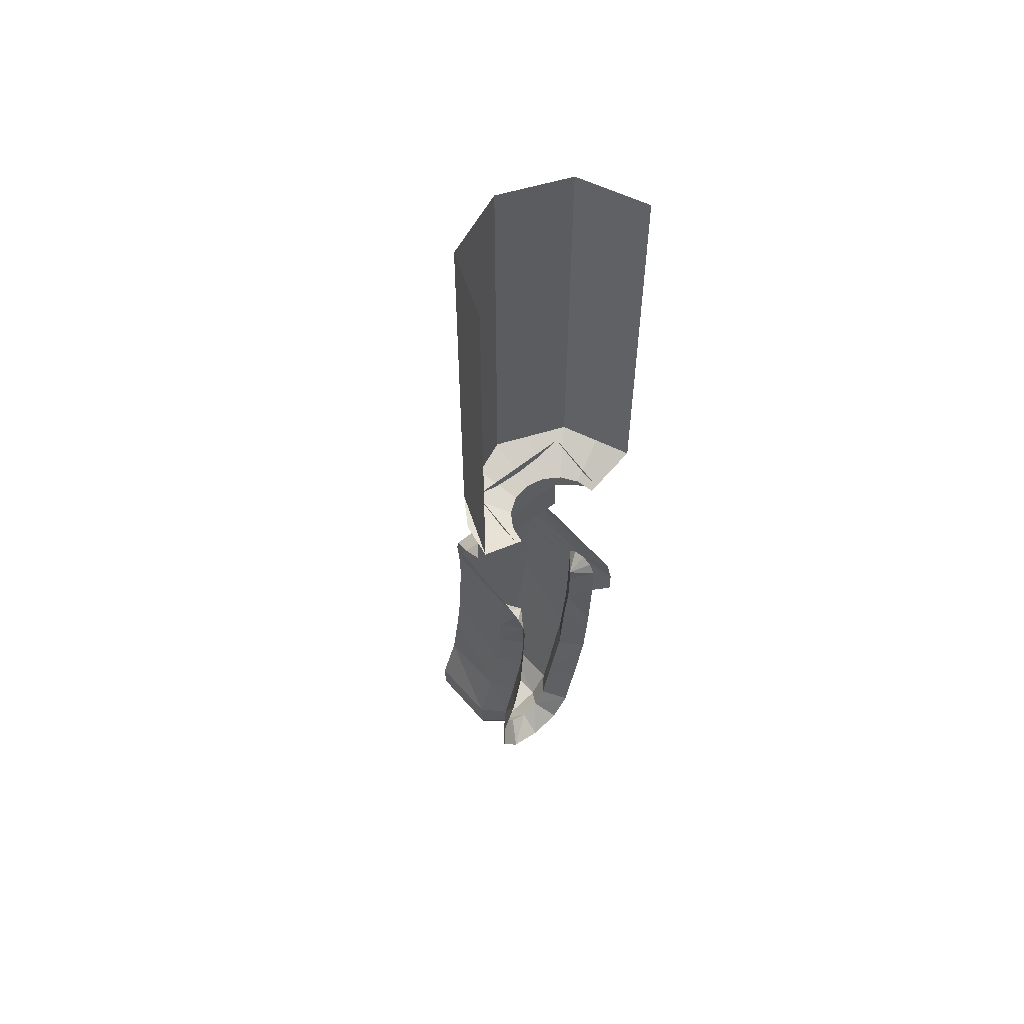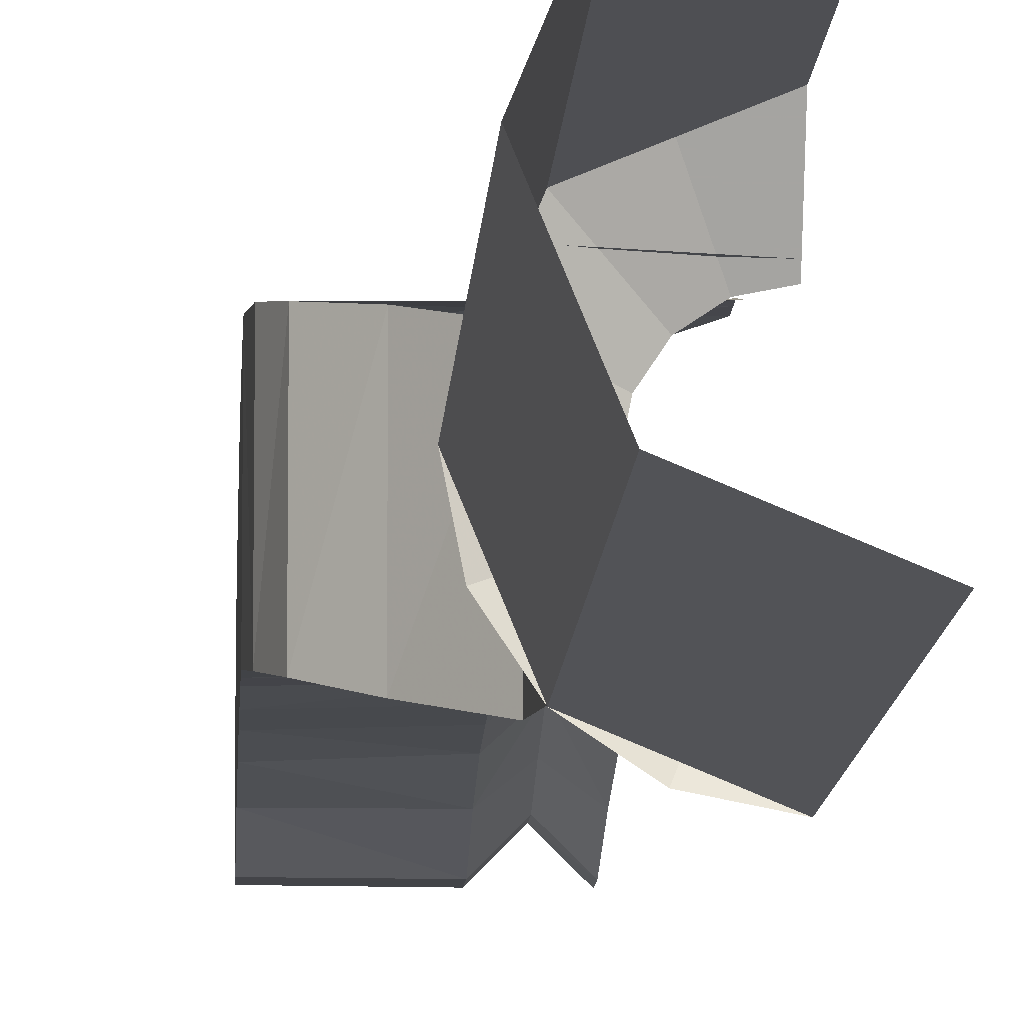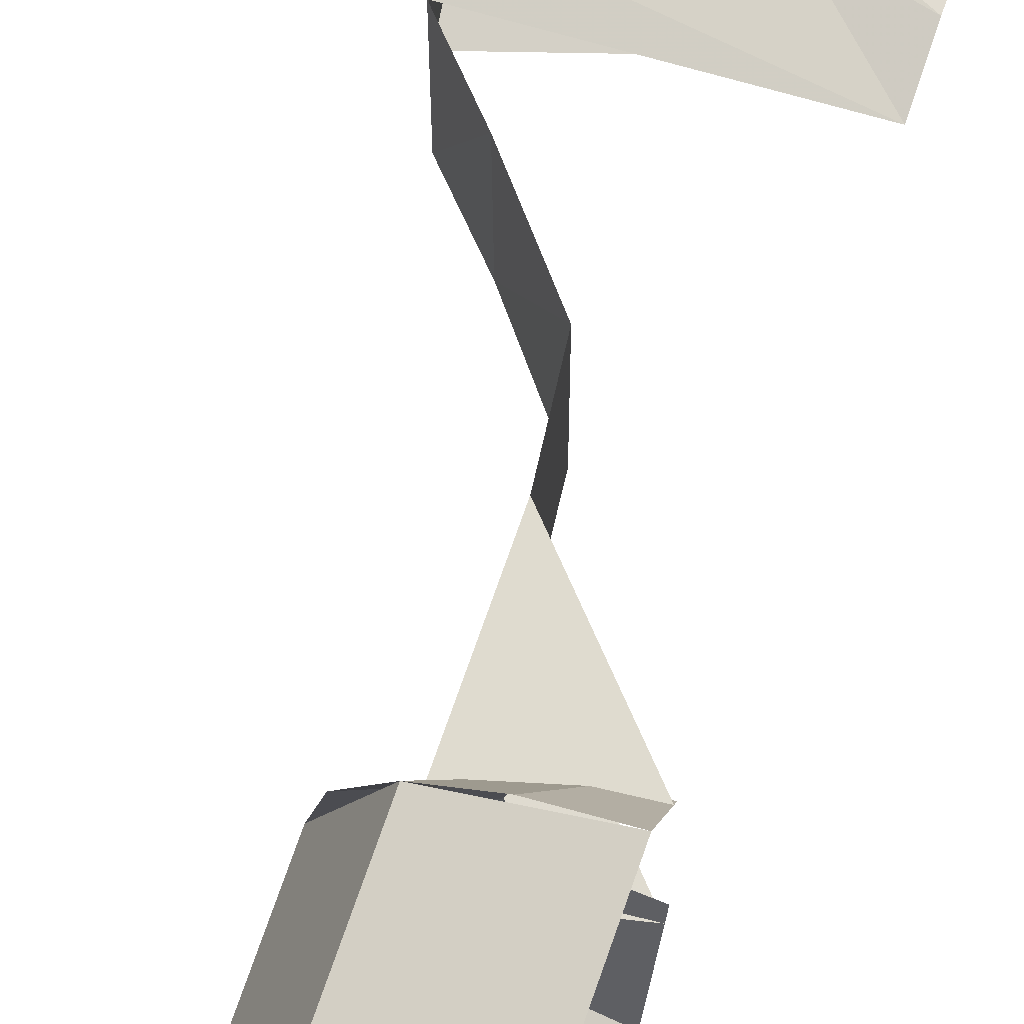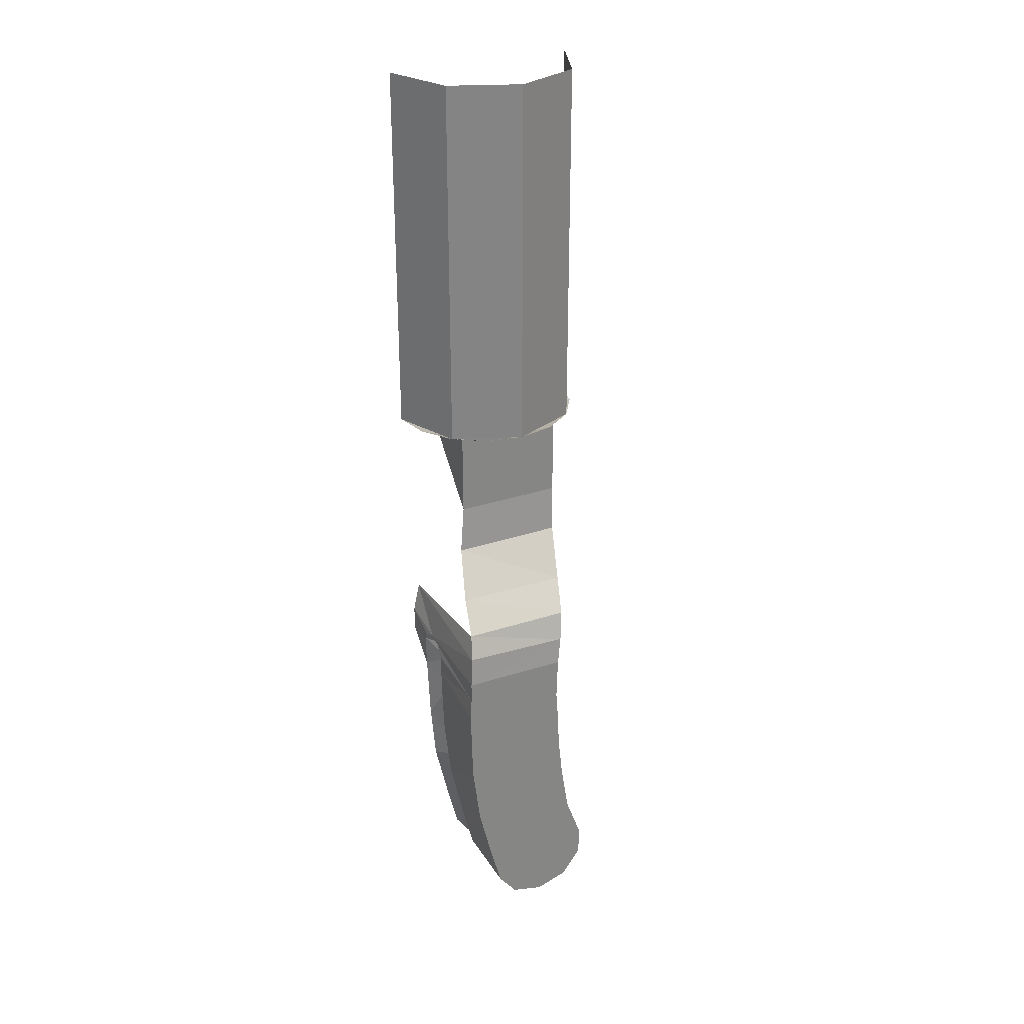
<metadata>
{"format":"obj","ext":"obj","renderer":"f3d","projection":"perspective","resolution":1024,"background":"white","views":[{"elev":56.9,"azim":-130.2,"up":"+Y"},{"elev":-9.7,"azim":177.4,"up":"+Z"},{"elev":70.5,"azim":-161.0,"up":"+Z"},{"elev":28.9,"azim":63.2,"up":"+Y"}]}
</metadata>
<code>
v 0.1414 0 0.1414
v 0 0 0.2
v 0 -0.775 0.2
v 0.1414 -0.775 0.1414
v 0.2 0 0
v 0.1414 0 0.1414
v 0.1414 -0.775 0.1414
v 0.2 -0.775 0
v 0.1414 0 -0.1414
v 0.2 0 0
v 0.2 -0.775 0
v 0.1414 -0.775 -0.1414
v 0 0 -0.2
v 0.1414 0 -0.1414
v 0.1414 -0.775 -0.1414
v 0 -0.775 -0.2
v 0 -0.825 0.1
v 0.03827 -0.825 0.09239
v 0.07654 -0.775 0.1848
v 0 -0.775 0.2
v 0.03827 -0.825 0.09239
v 0.07071 -0.825 0.07071
v 0.1414 -0.775 0.1414
v 0.07654 -0.775 0.1848
v 0.07071 -0.825 0.07071
v 0.09239 -0.825 0.03827
v 0.1848 -0.775 0.07654
v 0.1414 -0.775 0.1414
v 0.09239 -0.825 0.03827
v 0.1 -0.825 0
v 0.2 -0.775 0
v 0.1848 -0.775 0.07654
v 0.1 -0.825 0
v 0.09239 -0.825 -0.03827
v 0.1848 -0.775 -0.07654
v 0.2 -0.775 0
v 0.09239 -0.825 -0.03827
v 0.07071 -0.825 -0.07071
v 0.1414 -0.775 -0.1414
v 0.1848 -0.775 -0.07654
v 0.07071 -0.825 -0.07071
v 0.03827 -0.825 -0.09239
v 0.07654 -0.775 -0.1848
v 0.1414 -0.775 -0.1414
v 0.03827 -0.825 -0.09239
v 0 -0.825 -0.1
v 0 -0.775 -0.2
v 0.07654 -0.775 -0.1848
v 0.1315 -0.9619 0.1121
v 0.1315 -0.9617 -0.1135
v 0.1315 -0.7875 -0.1125
v 0.1315 -0.7875 0.1125
v 0.1315 -0.9617 -0.1135
v 0 -0.8176 -0.1147
v 0.1315 -0.7875 -0.1125
v 0.1315 -0.9619 0.1121
v 0.1315 -0.7875 0.1125
v 0 -0.8187 0.1127
v 0.2748 -1.202 0.1642
v 0 -1.214 0.1701
v 0.2948 -1.252 0.1736
v 0.0943 -1.3 0.1802
v 0.2948 -1.252 0.1736
v 0 -1.214 0.1701
v 0 -1.214 0.1701
v 0 -1.277 0.1837
v 0.0943 -1.3 0.1802
v 0.0943 -1.3 0.1802
v 0.3014 -1.314 0.1782
v 0.2948 -1.252 0.1736
v 0.1315 -0.9617 -0.1135
v 0.1315 -0.9619 0.1121
v 0.1412 -1.06 0.1241
v 0.1412 -1.06 -0.1089
v 0.1412 -1.06 0.1241
v 0.2169 -1.147 -0.084
v 0.1412 -1.06 -0.1089
v 0.1412 -1.06 0.1241
v 0.2169 -1.143 0.1507
v 0.2169 -1.147 -0.084
v 0.2169 -1.143 0.1507
v 0.2748 -1.204 -0.0637
v 0.2169 -1.147 -0.084
v 0.2169 -1.143 0.1507
v 0.2748 -1.202 0.1642
v 0.2748 -1.204 -0.0637
v 0.2748 -1.202 0.1642
v 0.2948 -1.261 -0.0516
v 0.2748 -1.204 -0.0637
v 0.2748 -1.202 0.1642
v 0.2948 -1.252 0.1736
v 0.2948 -1.261 -0.0516
v 0.2948 -1.261 -0.0516
v 0.2948 -1.252 0.1736
v 0.3014 -1.314 0.1782
v 0.3014 -1.318 -0.04265
v 0.2948 -1.261 -0.0516
v 0.3014 -1.318 -0.04265
v 0.1018 -1.32 -0.044
v 0 -1.277 0.1837
v 0.0712 -1.31 0.1825
v 0.0943 -1.3 0.1802
v 0 -1.277 0.1837
v 0 -1.298 0.1832
v 0.0712 -1.31 0.1825
v 0 -1.298 0.1832
v 0.05625 -1.328 0.1809
v 0.0712 -1.31 0.1825
v 0 -1.298 0.1832
v 0 -1.328 0.1829
v 0.05625 -1.328 0.1809
v 0 -1.328 0.1829
v 0.05235 -1.401 0.1774
v 0.05625 -1.328 0.1809
v 0.3014 -1.314 0.1782
v 0.1229 -1.309 0.1794
v 0.3014 -1.356 0.1787
v 0.3014 -1.314 0.1782
v 0.0943 -1.3 0.1802
v 0.1229 -1.309 0.1794
v 0.1229 -1.309 0.1794
v 0.1434 -1.332 0.1815
v 0.3014 -1.356 0.1787
v 0.3014 -1.356 0.1787
v 0.1434 -1.332 0.1815
v 0.1437 -1.372 0.1816
v 0.3014 -1.356 0.1787
v 0.1437 -1.372 0.1816
v 0.3014 -1.405 0.1806
v 0.1437 -1.372 0.1816
v 0.1437 -1.454 0.1794
v 0.3014 -1.486 0.1793
v 0.3014 -1.405 0.1806
v 0.1437 -1.454 0.1794
v 0.1437 -1.535 0.176
v 0.3014 -1.567 0.1764
v 0.3014 -1.486 0.1793
v 0.1437 -1.669 0.161
v 0.3014 -1.567 0.1764
v 0.1437 -1.535 0.176
v 0.1437 -1.669 0.161
v 0.3014 -1.693 0.1606
v 0.3014 -1.567 0.1764
v 0.3014 -1.693 0.1606
v 0.1437 -1.669 0.161
v 0.1437 -1.801 0.1313
v 0.3014 -1.693 0.1606
v 0.1437 -1.801 0.1313
v 0.1437 -1.901 0.107
v 0.3014 -1.815 0.1314
v 0.1437 -1.901 0.107
v 0.3014 -1.904 0.1074
v 0.3014 -1.815 0.1314
v 0.1437 -1.955 0.06835
v 0.3014 -1.904 0.1074
v 0.1437 -1.901 0.107
v 0.1437 -1.955 0.06835
v 0.3014 -1.954 0.0683
v 0.3014 -1.904 0.1074
v 0.3014 -1.954 0.0683
v 0.1437 -1.955 0.06835
v 0.1437 -1.974 0.0002
v 0.3014 -1.972 0.0005
v 0.3014 -1.318 -0.04265
v 0.1323 -1.333 -0.03975
v 0.1018 -1.32 -0.044
v 0.3014 -1.318 -0.04265
v 0.3014 -1.364 -0.04065
v 0.1323 -1.333 -0.03975
v 0.1323 -1.333 -0.03975
v 0.3014 -1.364 -0.04065
v 0.1429 -1.347 -0.0401
v 0.3014 -1.364 -0.04065
v 0.1437 -1.375 -0.0406
v 0.1429 -1.347 -0.0401
v 0.3014 -1.364 -0.04065
v 0.3014 -1.407 -0.03965
v 0.1437 -1.375 -0.0406
v 0.1437 -1.375 -0.0406
v 0.3014 -1.407 -0.03965
v 0.3014 -1.477 -0.04465
v 0.1437 -1.445 -0.0448
v 0.1437 -1.445 -0.0448
v 0.3014 -1.477 -0.04465
v 0.3014 -1.548 -0.04795
v 0.1437 -1.516 -0.04785
v 0.1437 -1.605 -0.05425
v 0.1437 -1.516 -0.04785
v 0.3014 -1.548 -0.04795
v 0.1437 -1.605 -0.05425
v 0.3014 -1.548 -0.04795
v 0.3014 -1.632 -0.0573
v 0.3014 -1.632 -0.0573
v 0.1437 -1.718 -0.07625
v 0.1437 -1.605 -0.05425
v 0.3014 -1.632 -0.0573
v 0.3014 -1.739 -0.0738
v 0.1437 -1.718 -0.07625
v 0.3014 -1.739 -0.0738
v 0.1437 -1.827 -0.1108
v 0.1437 -1.718 -0.07625
v 0.3014 -1.739 -0.0738
v 0.3014 -1.835 -0.1092
v 0.1437 -1.827 -0.1108
v 0.3014 -1.897 -0.1075
v 0.1437 -1.895 -0.1087
v 0.1437 -1.827 -0.1108
v 0.3014 -1.835 -0.1092
v 0.3014 -1.897 -0.1075
v 0.1437 -1.953 -0.06875
v 0.1437 -1.895 -0.1087
v 0.3014 -1.897 -0.1075
v 0.3014 -1.952 -0.0673
v 0.1437 -1.953 -0.06875
v 0.3014 -1.972 0.0005
v 0.1437 -1.974 0.0002
v 0.1437 -1.953 -0.06875
v 0.3014 -1.952 -0.0673
v 0.3014 -1.318 -0.04265
v 0.3014 -1.314 0.1782
v 0.3014 -1.356 0.1787
v 0.3014 -1.364 -0.04065
v 0.3014 -1.364 -0.04065
v 0.3014 -1.356 0.1787
v 0.3014 -1.405 0.1806
v 0.3014 -1.407 -0.03965
v 0.3014 -1.405 0.1806
v 0.3014 -1.486 0.1793
v 0.3014 -1.477 -0.04465
v 0.3014 -1.407 -0.03965
v 0.3014 -1.567 0.1764
v 0.3014 -1.548 -0.04795
v 0.3014 -1.477 -0.04465
v 0.3014 -1.486 0.1793
v 0.3014 -1.548 -0.04795
v 0.3014 -1.567 0.1764
v 0.3014 -1.693 0.1606
v 0.3014 -1.632 -0.0573
v 0.3014 -1.815 0.1314
v 0.3014 -1.739 -0.0738
v 0.3014 -1.632 -0.0573
v 0.3014 -1.693 0.1606
v 0.3014 -1.739 -0.0738
v 0.3014 -1.815 0.1314
v 0.3014 -1.904 0.1074
v 0.3014 -1.835 -0.1092
v 0.3014 -1.897 -0.1075
v 0.3014 -1.835 -0.1092
v 0.3014 -1.904 0.1074
v 0.3014 -1.954 0.0683
v 0.3014 -1.954 0.0683
v 0.3014 -1.972 0.0005
v 0.3014 -1.952 -0.0673
v 0.3014 -1.897 -0.1075
v 0.09845 -1.337 0.1414
v 0.1434 -1.332 0.1815
v 0.1229 -1.309 0.1794
v 0.0943 -1.3 0.1802
v 0.09845 -1.337 0.1414
v 0.1229 -1.309 0.1794
v 0.09845 -1.337 0.1414
v 0.0943 -1.3 0.1802
v 0.0712 -1.31 0.1825
v 0.05625 -1.328 0.1809
v 0.09845 -1.337 0.1414
v 0.0712 -1.31 0.1825
v 0.1323 -1.333 -0.03975
v 0.1429 -1.347 -0.0401
v 0.1008 -1.343 -0.0133
v 0.1323 -1.333 -0.03975
v 0.1008 -1.343 -0.0133
v 0.1018 -1.32 -0.044
v 0.1018 -1.32 -0.044
v 0.1008 -1.343 -0.0133
v 0.0739 -1.326 -0.04525
v 0.1008 -1.343 -0.0133
v 0.0593 -1.348 -0.0424
v 0.0739 -1.326 -0.04525
v 0.1434 -1.332 0.1815
v 0.0995 -1.371 0.1436
v 0.1437 -1.372 0.1816
v 0.1434 -1.332 0.1815
v 0.09845 -1.337 0.1414
v 0.0995 -1.371 0.1436
v 0.0995 -1.371 0.1436
v 0.09875 -1.451 0.1408
v 0.1437 -1.454 0.1794
v 0.1437 -1.372 0.1816
v 0.1437 -1.454 0.1794
v 0.09875 -1.451 0.1408
v 0.0999 -1.53 0.1303
v 0.1437 -1.454 0.1794
v 0.0999 -1.53 0.1303
v 0.1437 -1.535 0.176
v 0.09925 -1.661 0.1182
v 0.1437 -1.535 0.176
v 0.0999 -1.53 0.1303
v 0.09925 -1.661 0.1182
v 0.1437 -1.669 0.161
v 0.1437 -1.535 0.176
v 0.09925 -1.786 0.08725
v 0.1437 -1.669 0.161
v 0.09925 -1.661 0.1182
v 0.09925 -1.786 0.08725
v 0.1437 -1.801 0.1313
v 0.1437 -1.669 0.161
v 0.09925 -1.786 0.08725
v 0.09925 -1.878 0.0658
v 0.1437 -1.901 0.107
v 0.1437 -1.801 0.1313
v 0.1437 -1.955 0.06835
v 0.1437 -1.901 0.107
v 0.09925 -1.878 0.0658
v 0.09935 -1.914 0.03875
v 0.09935 -1.914 0.03875
v 0.1437 -1.974 0.0002
v 0.1437 -1.955 0.06835
v 0.09935 -1.914 0.03875
v 0.09935 -1.931 -0.0007
v 0.1437 -1.974 0.0002
v 0.1437 -1.375 -0.0406
v 0.1008 -1.343 -0.0133
v 0.1429 -1.347 -0.0401
v 0.1437 -1.375 -0.0406
v 0.09935 -1.376 -0.01075
v 0.1008 -1.343 -0.0133
v 0.09935 -1.376 -0.01075
v 0.1437 -1.375 -0.0406
v 0.1437 -1.445 -0.0448
v 0.09935 -1.376 -0.01075
v 0.1437 -1.445 -0.0448
v 0.09935 -1.448 -0.0072
v 0.09935 -1.448 -0.0072
v 0.1437 -1.445 -0.0448
v 0.1437 -1.516 -0.04785
v 0.09935 -1.448 -0.0072
v 0.1437 -1.516 -0.04785
v 0.0994 -1.521 -0.0054
v 0.1437 -1.516 -0.04785
v 0.1437 -1.605 -0.05425
v 0.09945 -1.614 -0.0127
v 0.0994 -1.521 -0.0054
v 0.1437 -1.718 -0.07625
v 0.09945 -1.614 -0.0127
v 0.1437 -1.605 -0.05425
v 0.1437 -1.718 -0.07625
v 0.09945 -1.733 -0.0396
v 0.09945 -1.614 -0.0127
v 0.1437 -1.718 -0.07625
v 0.09935 -1.83 -0.0655
v 0.09945 -1.733 -0.0396
v 0.1437 -1.718 -0.07625
v 0.1437 -1.827 -0.1108
v 0.09935 -1.83 -0.0655
v 0.1437 -1.827 -0.1108
v 0.0994 -1.879 -0.0656
v 0.09935 -1.83 -0.0655
v 0.1437 -1.827 -0.1108
v 0.1437 -1.895 -0.1087
v 0.0994 -1.879 -0.0656
v 0.0994 -1.879 -0.0656
v 0.1437 -1.895 -0.1087
v 0.1437 -1.953 -0.06875
v 0.09935 -1.914 -0.0404
v 0.09935 -1.931 -0.0007
v 0.09935 -1.914 -0.0404
v 0.1437 -1.953 -0.06875
v 0.09935 -1.931 -0.0007
v 0.1437 -1.953 -0.06875
v 0.1437 -1.974 0.0002
v 0.0593 -1.348 -0.0424
v 0.09935 -1.376 -0.01075
v 0.0536 -1.375 -0.0414
v 0.0593 -1.348 -0.0424
v 0.1008 -1.343 -0.0133
v 0.09935 -1.376 -0.01075
v 0.09935 -1.376 -0.01075
v 0.05325 -1.445 -0.0451
v 0.0536 -1.375 -0.0414
v 0.09935 -1.376 -0.01075
v 0.09935 -1.448 -0.0072
v 0.05325 -1.445 -0.0451
v 0.05325 -1.516 -0.04855
v 0.05325 -1.445 -0.0451
v 0.09935 -1.448 -0.0072
v 0.05325 -1.516 -0.04855
v 0.09935 -1.448 -0.0072
v 0.0994 -1.521 -0.0054
v 0.0994 -1.521 -0.0054
v 0.05325 -1.605 -0.0543
v 0.05325 -1.516 -0.04855
v 0.0994 -1.521 -0.0054
v 0.09945 -1.614 -0.0127
v 0.05325 -1.605 -0.0543
v 0.09945 -1.614 -0.0127
v 0.05325 -1.718 -0.07615
v 0.05325 -1.605 -0.0543
v 0.09945 -1.614 -0.0127
v 0.09945 -1.733 -0.0396
v 0.05325 -1.718 -0.07615
v 0.05325 -1.718 -0.07615
v 0.09945 -1.733 -0.0396
v 0.09935 -1.83 -0.0655
v 0.05325 -1.718 -0.07615
v 0.09935 -1.83 -0.0655
v 0.0541 -1.827 -0.1108
v 0.0541 -1.827 -0.1108
v 0.09935 -1.83 -0.0655
v 0.0994 -1.879 -0.0656
v 0.0541 -1.827 -0.1108
v 0.0994 -1.879 -0.0656
v 0.05305 -1.895 -0.1087
v 0.0994 -1.879 -0.0656
v 0.09935 -1.914 -0.0404
v 0.05305 -1.953 -0.06865
v 0.05305 -1.895 -0.1087
v 0.05305 -1.953 -0.06865
v 0.09935 -1.914 -0.0404
v 0.09935 -1.931 -0.0007
v 0.05305 -1.953 -0.06865
v 0.09935 -1.931 -0.0007
v 0.05305 -1.974 0.00025
v 0.05625 -1.328 0.1809
v 0.05235 -1.401 0.1774
v 0.0995 -1.371 0.1436
v 0.05625 -1.328 0.1809
v 0.0995 -1.371 0.1436
v 0.09845 -1.337 0.1414
v 0.0995 -1.371 0.1436
v 0.05235 -1.401 0.1774
v 0.09875 -1.451 0.1408
v 0.05355 -1.544 0.1716
v 0.09875 -1.451 0.1408
v 0.05235 -1.401 0.1774
v 0.0999 -1.53 0.1303
v 0.09875 -1.451 0.1408
v 0.05355 -1.544 0.1716
v 0.09925 -1.661 0.1182
v 0.0999 -1.53 0.1303
v 0.05355 -1.544 0.1716
v 0.09925 -1.661 0.1182
v 0.05355 -1.544 0.1716
v 0.05365 -1.668 0.1609
v 0.05365 -1.668 0.1609
v 0.09925 -1.786 0.08725
v 0.09925 -1.661 0.1182
v 0.05365 -1.668 0.1609
v 0.05345 -1.8 0.1313
v 0.09925 -1.786 0.08725
v 0.05345 -1.8 0.1313
v 0.09925 -1.878 0.0658
v 0.09925 -1.786 0.08725
v 0.05345 -1.8 0.1313
v 0.05305 -1.9 0.107
v 0.09925 -1.878 0.0658
v 0.05305 -1.9 0.107
v 0.09935 -1.914 0.03875
v 0.09925 -1.878 0.0658
v 0.05305 -1.9 0.107
v 0.05305 -1.955 0.06835
v 0.09935 -1.914 0.03875
v 0.05305 -1.974 0.00025
v 0.09935 -1.914 0.03875
v 0.05305 -1.955 0.06835
v 0.05305 -1.974 0.00025
v 0.09935 -1.931 -0.0007
v 0.09935 -1.914 0.03875
g mesh7412022
f 1 2 3
f 3 4 1
f 5 6 7
f 7 8 5
f 9 10 11
f 11 12 9
f 13 14 15
f 15 16 13
g mesh7412026
f 17 18 19
f 19 20 17
f 21 22 23
f 23 24 21
f 25 26 27
f 27 28 25
f 29 30 31
f 31 32 29
f 33 34 35
f 35 36 33
f 37 38 39
f 39 40 37
f 41 42 43
f 43 44 41
f 45 46 47
f 47 48 45
f 49 50 51
f 51 52 49
f 53 54 55
f 56 57 58
f 59 60 61
f 62 63 64
f 65 66 67
f 68 69 70
f 71 72 73
f 73 74 71
f 75 76 77
f 78 79 80
f 81 82 83
f 84 85 86
f 87 88 89
f 90 91 92
f 93 94 95
f 95 96 93
f 97 98 99
f 100 101 102
f 103 104 105
f 106 107 108
f 109 110 111
f 112 113 114
f 115 116 117
f 118 119 120
f 121 122 123
f 124 125 126
f 127 128 129
f 130 131 132
f 132 133 130
f 134 135 136
f 136 137 134
f 138 139 140
f 141 142 143
f 144 145 146
f 147 148 149
f 149 150 147
f 151 152 153
f 154 155 156
f 157 158 159
f 160 161 162
f 162 163 160
f 164 165 166
f 167 168 169
f 170 171 172
f 173 174 175
f 176 177 178
f 179 180 181
f 181 182 179
f 183 184 185
f 185 186 183
f 187 188 189
f 190 191 192
f 193 194 195
f 196 197 198
f 199 200 201
f 202 203 204
f 205 206 207
f 207 208 205
f 209 210 211
f 212 213 214
f 215 216 217
f 217 218 215
f 219 220 221
f 221 222 219
f 223 224 225
f 225 226 223
f 227 228 229
f 229 230 227
f 231 232 233
f 233 234 231
f 235 236 237
f 237 238 235
f 239 240 241
f 241 242 239
f 243 244 245
f 245 246 243
f 247 248 249
f 249 250 247
f 251 252 253
f 253 254 251
f 255 256 257
f 258 259 260
f 261 262 263
f 264 265 266
f 267 268 269
f 270 271 272
f 273 274 275
f 276 277 278
f 279 280 281
f 282 283 284
f 285 286 287
f 287 288 285
f 289 290 291
f 292 293 294
f 295 296 297
f 298 299 300
f 301 302 303
f 304 305 306
f 307 308 309
f 309 310 307
f 311 312 313
f 313 314 311
f 315 316 317
f 318 319 320
f 321 322 323
f 324 325 326
f 327 328 329
f 330 331 332
f 333 334 335
f 336 337 338
f 339 340 341
f 341 342 339
f 343 344 345
f 346 347 348
f 349 350 351
f 352 353 354
f 355 356 357
f 358 359 360
f 361 362 363
f 363 364 361
f 365 366 367
f 368 369 370
f 371 372 373
f 374 375 376
f 377 378 379
f 380 381 382
f 383 384 385
f 386 387 388
f 389 390 391
f 392 393 394
f 395 396 397
f 398 399 400
f 401 402 403
f 404 405 406
f 407 408 409
f 410 411 412
f 413 414 415
f 415 416 413
f 417 418 419
f 420 421 422
f 423 424 425
f 426 427 428
f 429 430 431
f 432 433 434
f 435 436 437
f 438 439 440
f 441 442 443
f 444 445 446
f 447 448 449
f 450 451 452
f 453 454 455
f 456 457 458
f 459 460 461
f 462 463 464
f 465 466 467

</code>
